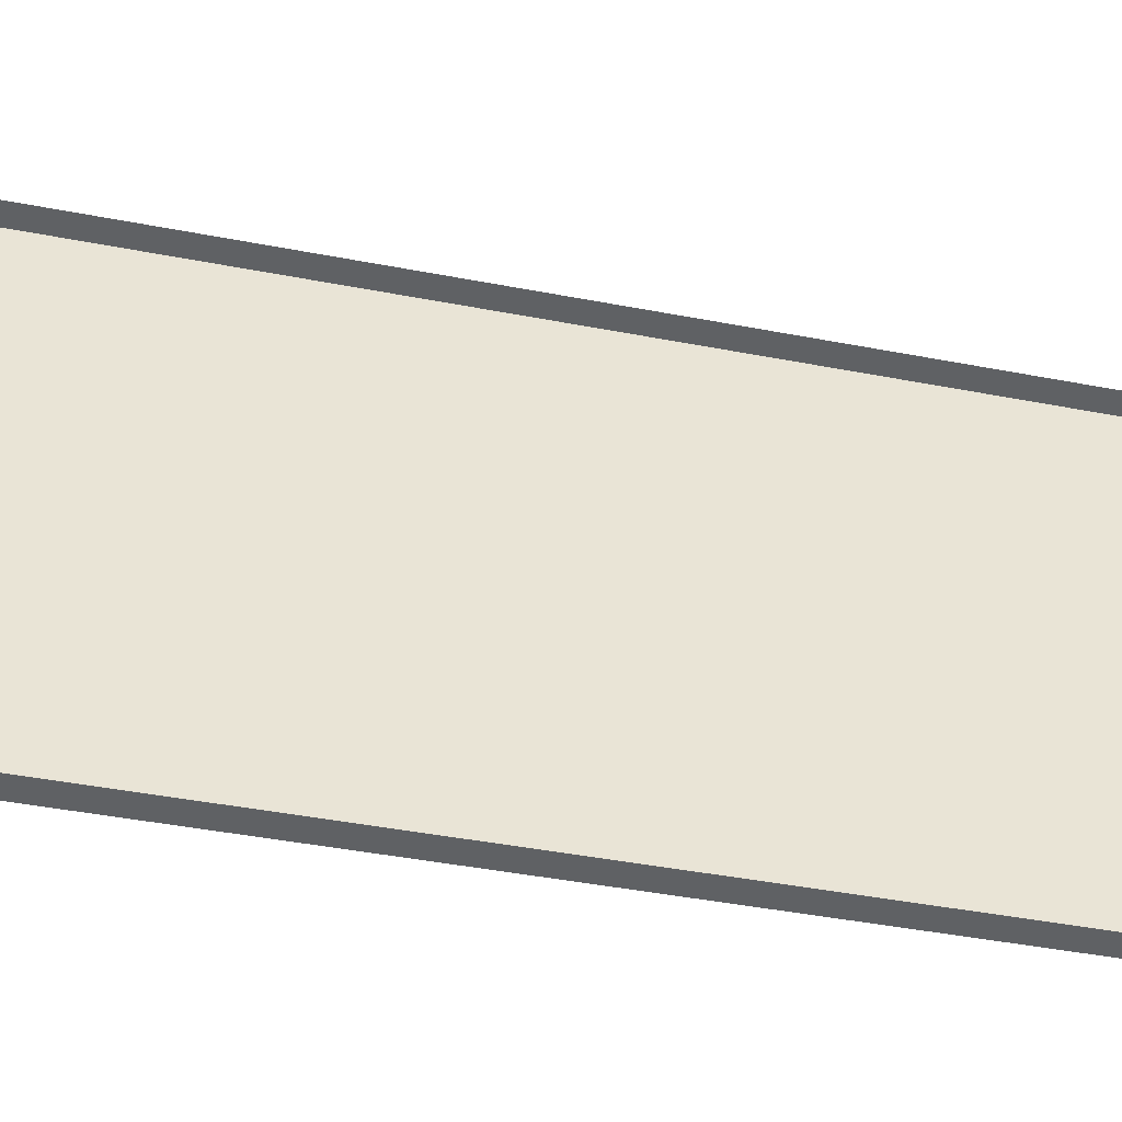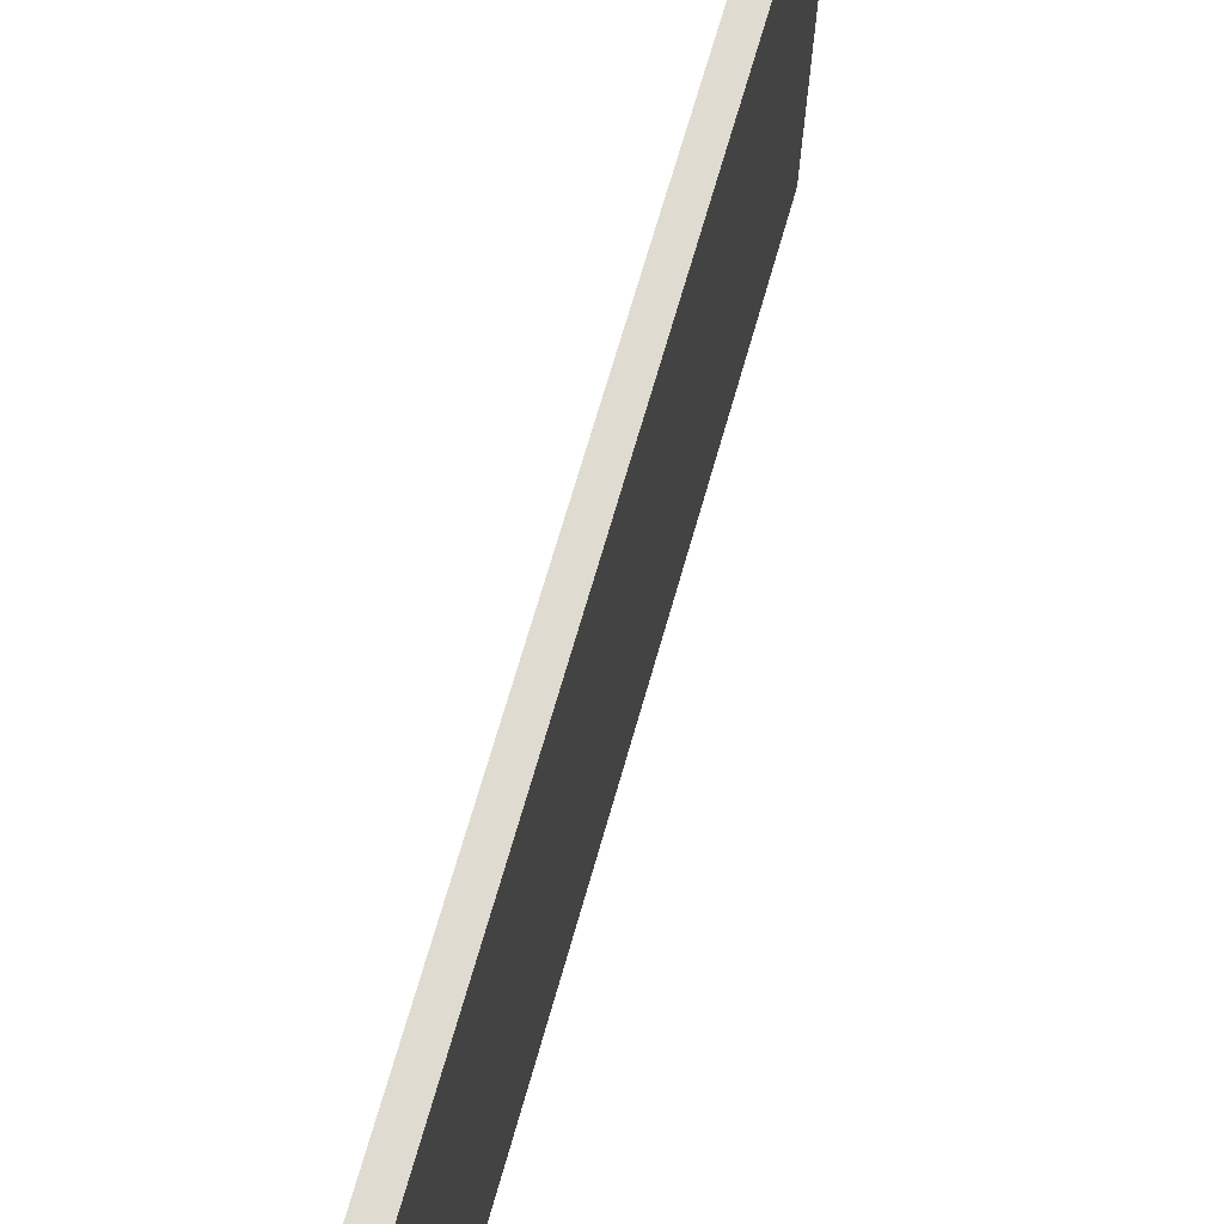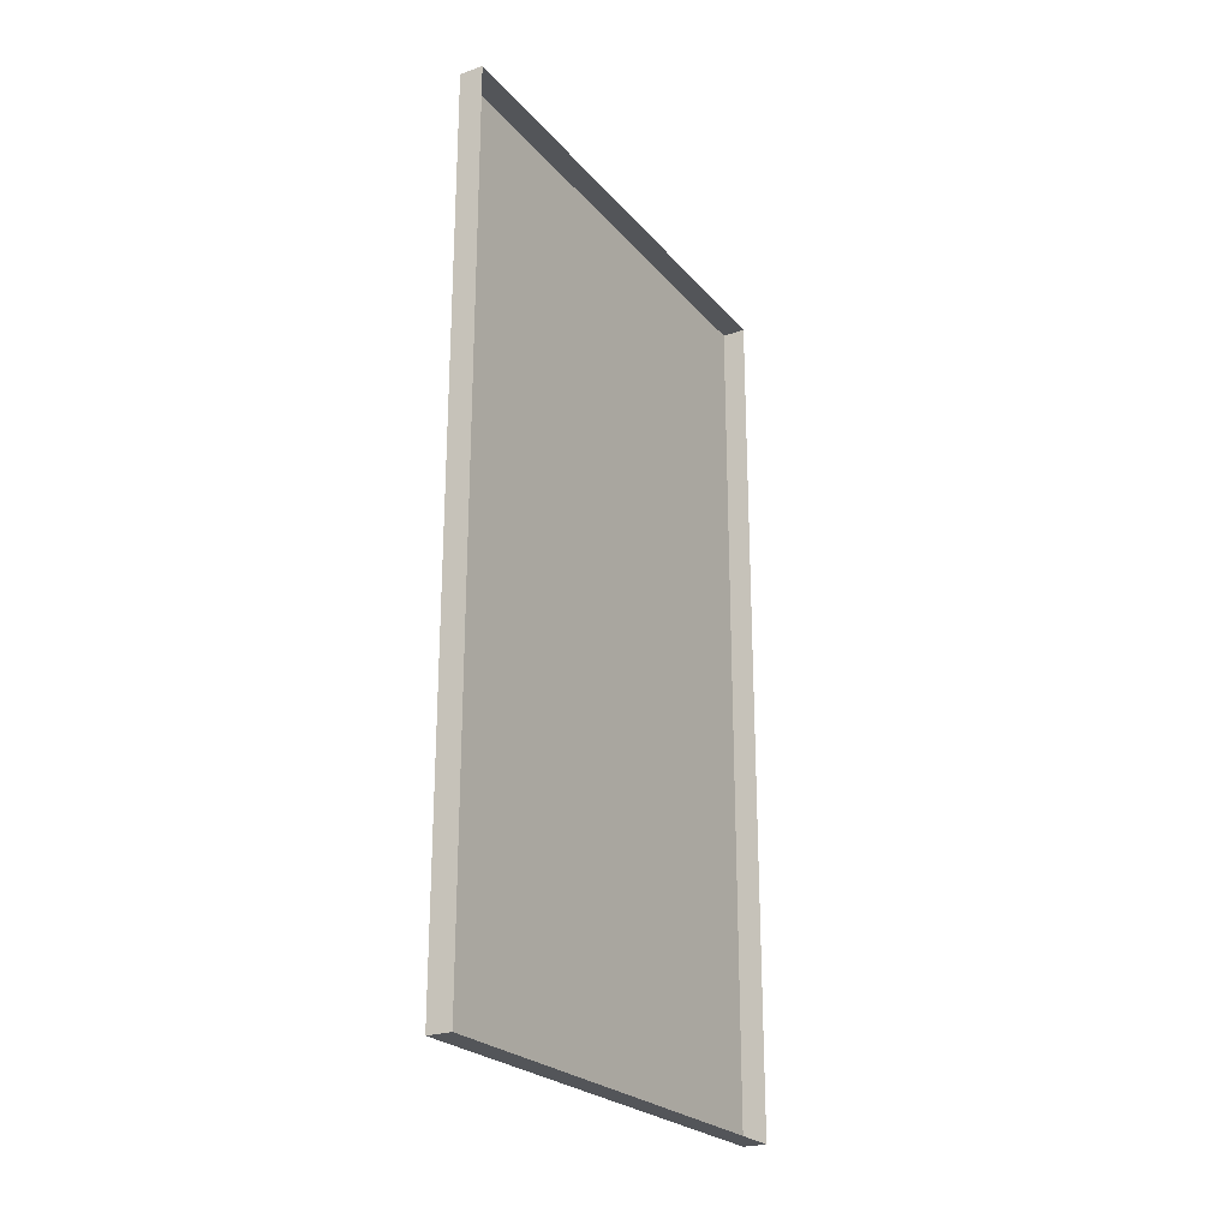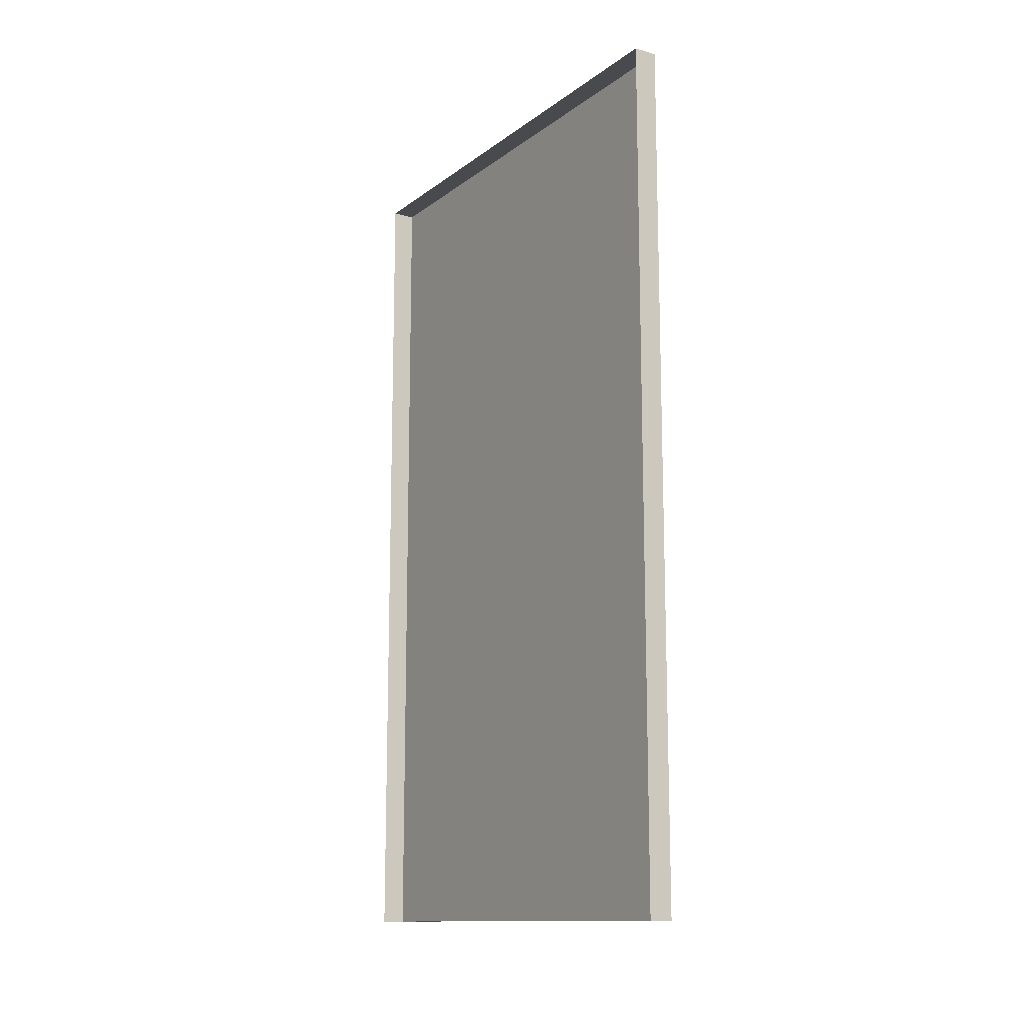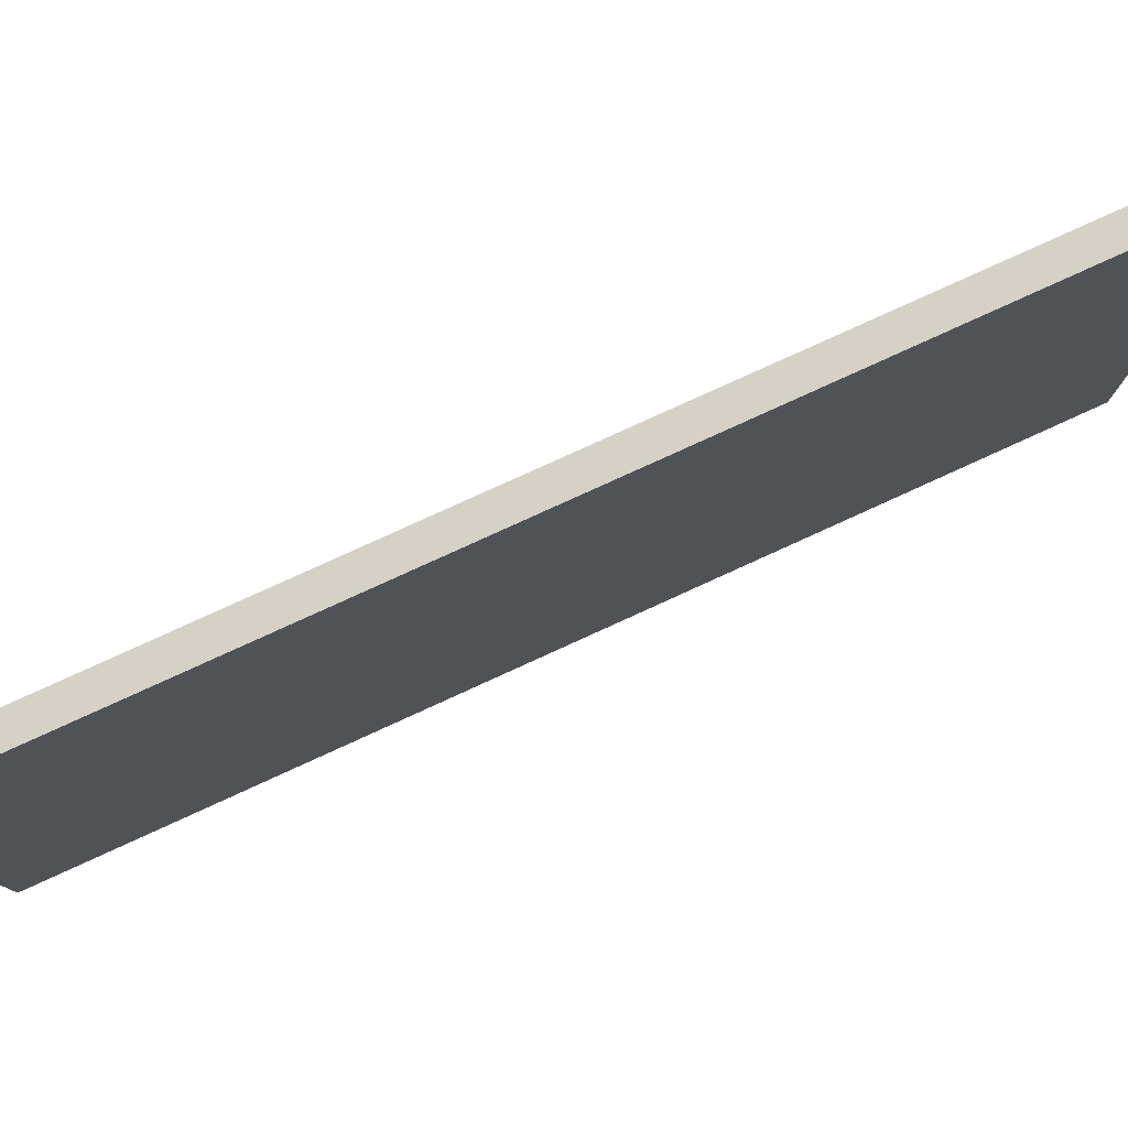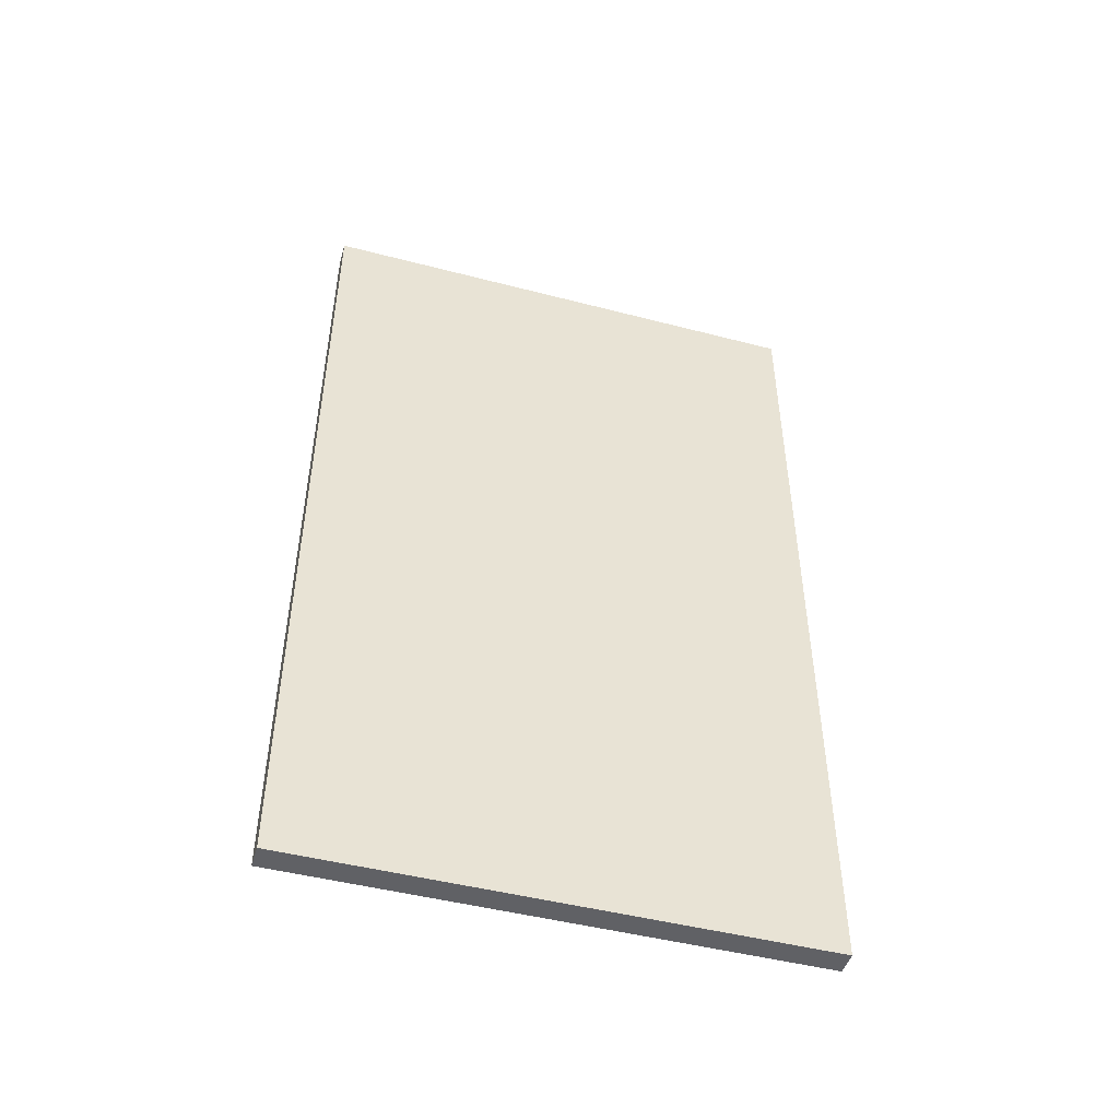
<metadata>
{"format":"obj","ext":"obj","renderer":"f3d","projection":"perspective","resolution":1024,"background":"white","views":[{"elev":-46.0,"azim":-102.3,"up":"+Z"},{"elev":70.0,"azim":16.0,"up":"+Z"},{"elev":-24.1,"azim":-150.0,"up":"+Y"},{"elev":-13.0,"azim":-32.1,"up":"+Y"},{"elev":79.4,"azim":65.5,"up":"+Z"},{"elev":-47.5,"azim":73.7,"up":"+Y"}]}
</metadata>
<code>
o walls.002
v 1038 128.2 86.53
v 1038 128.2 341.3
v 1038 558.7 86.53
v 1038 558.7 341.3
v 1050 128.2 341.3
v 1050 128.2 86.53
v 1050 558.7 341.3
v 1050 558.7 86.53
f 4 2 5 7
f 5 6 8 7
f 2 1 6 5
f 1 3 8 6
f 3 4 7 8

</code>
